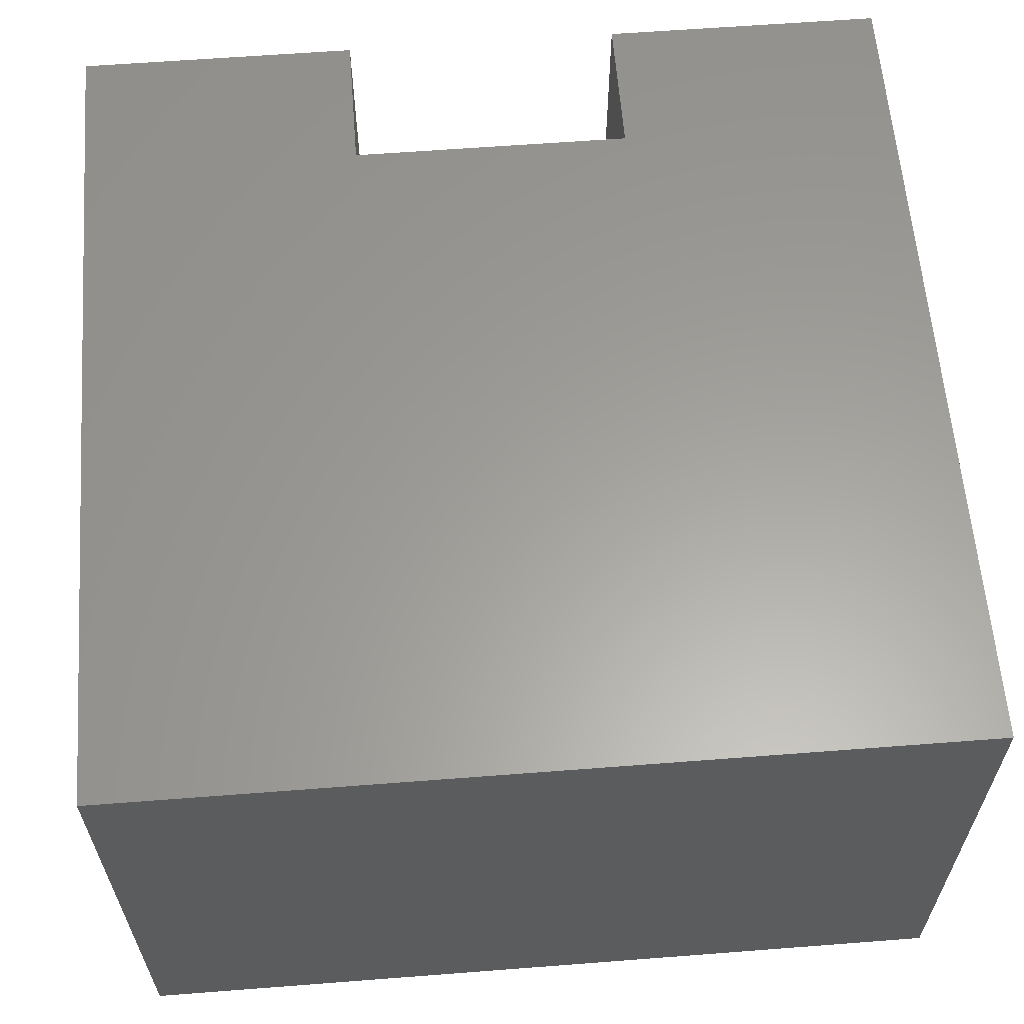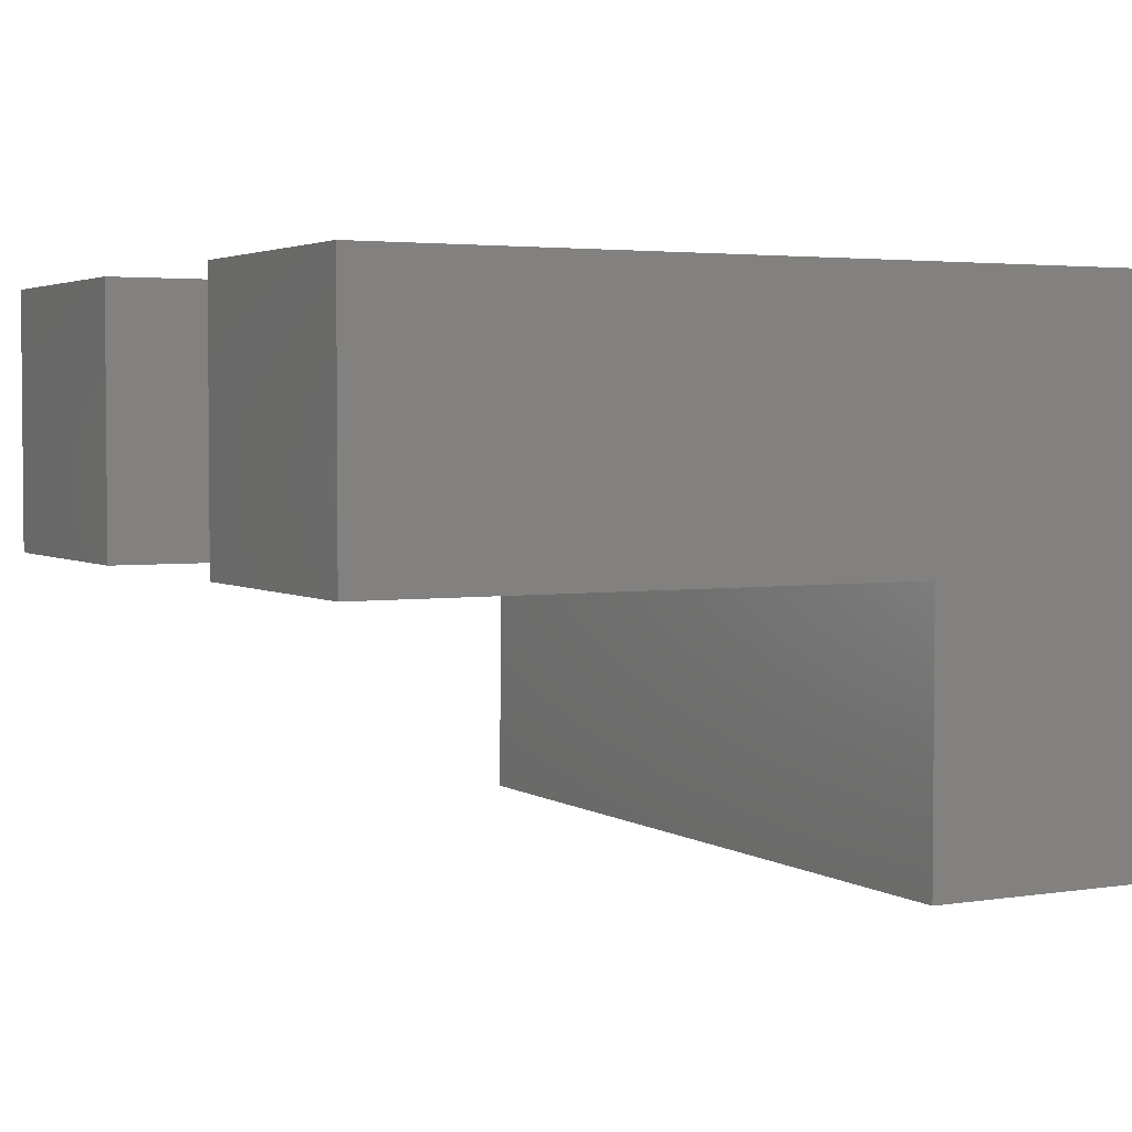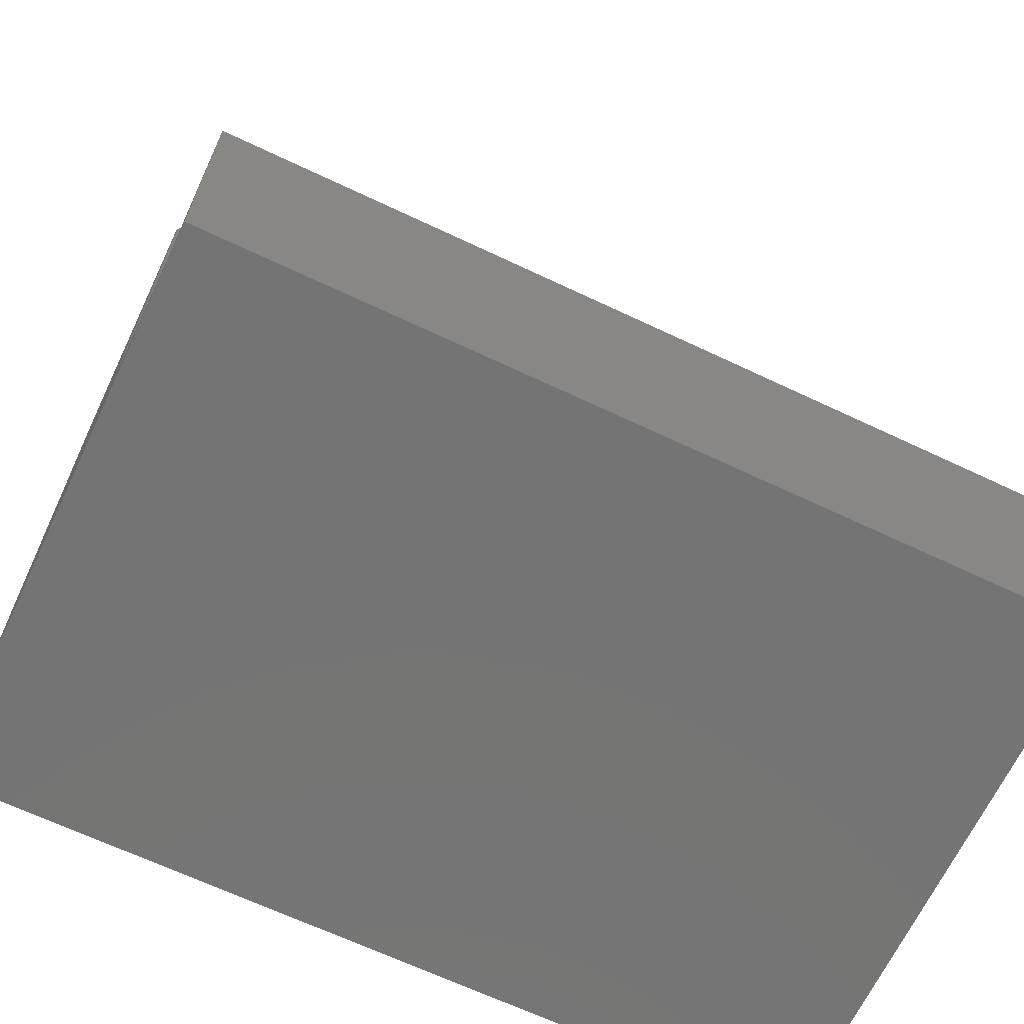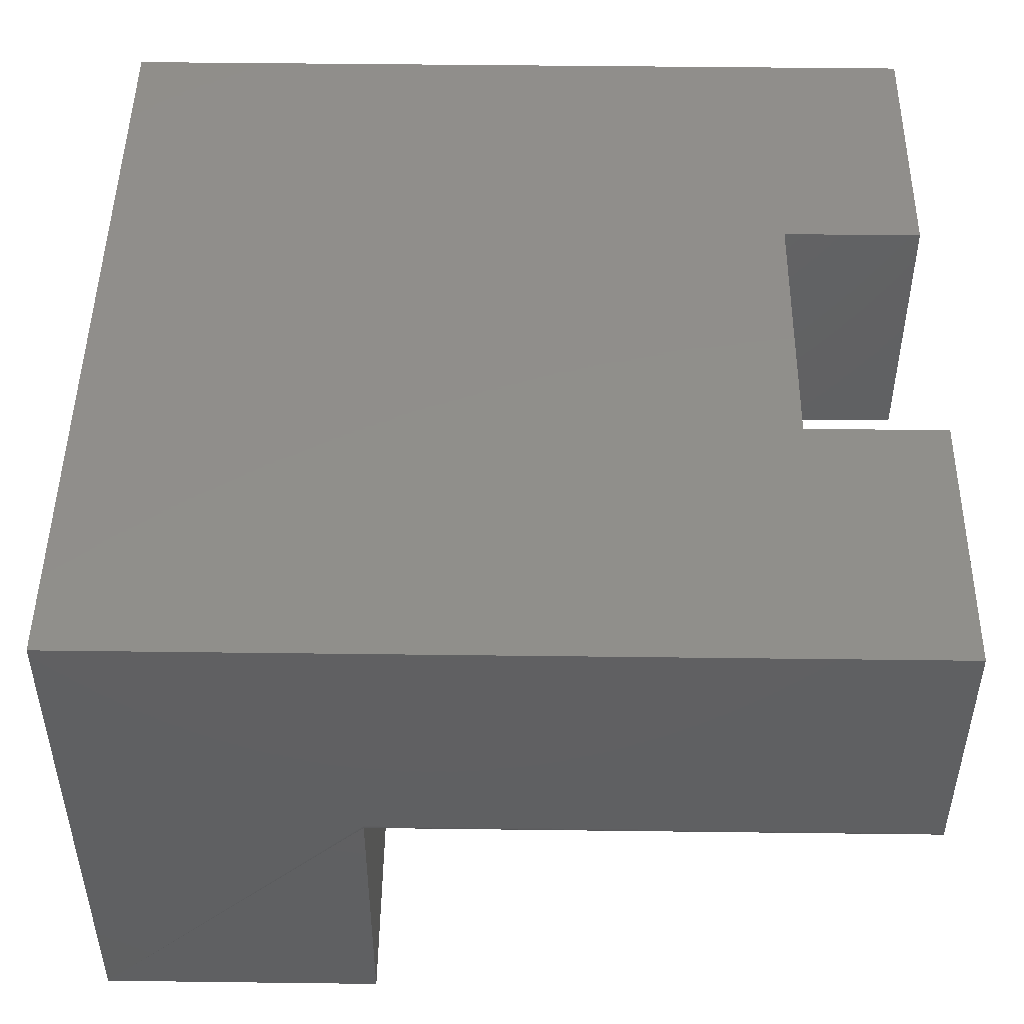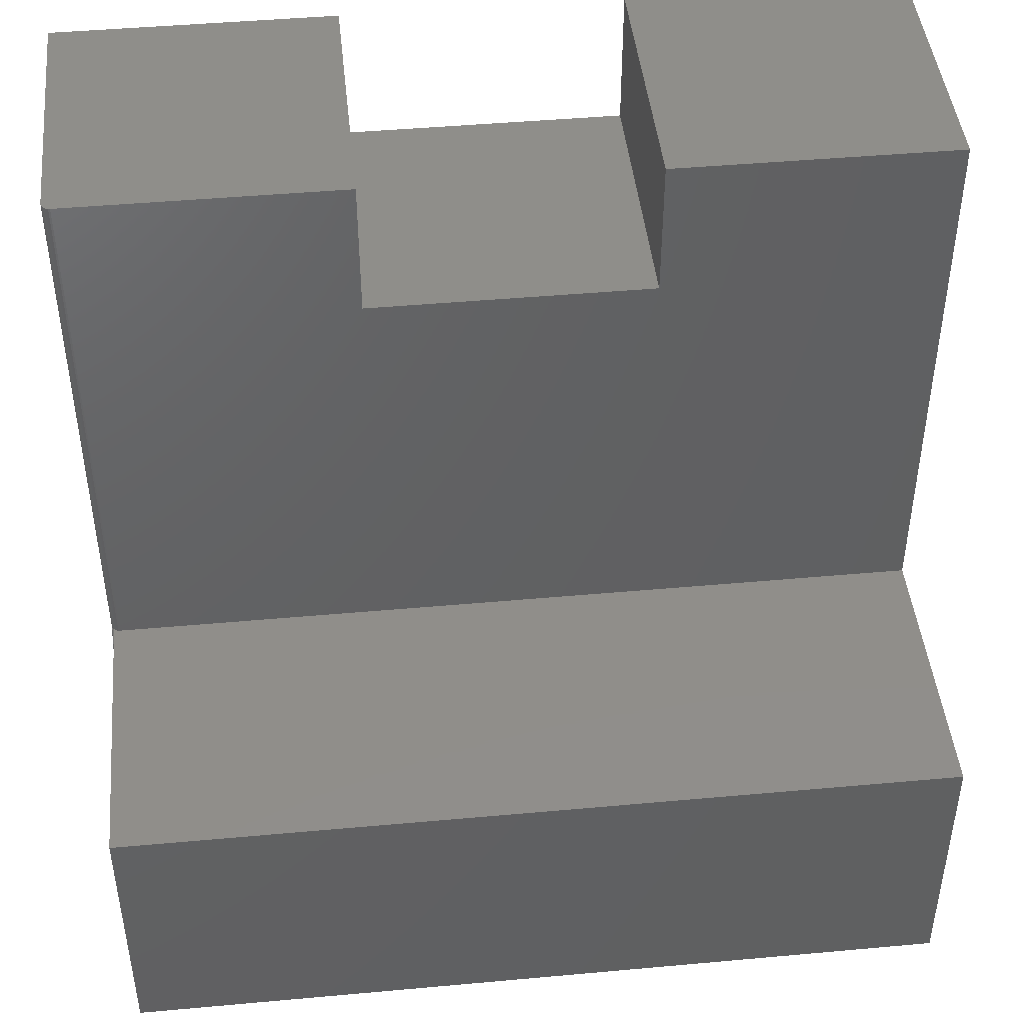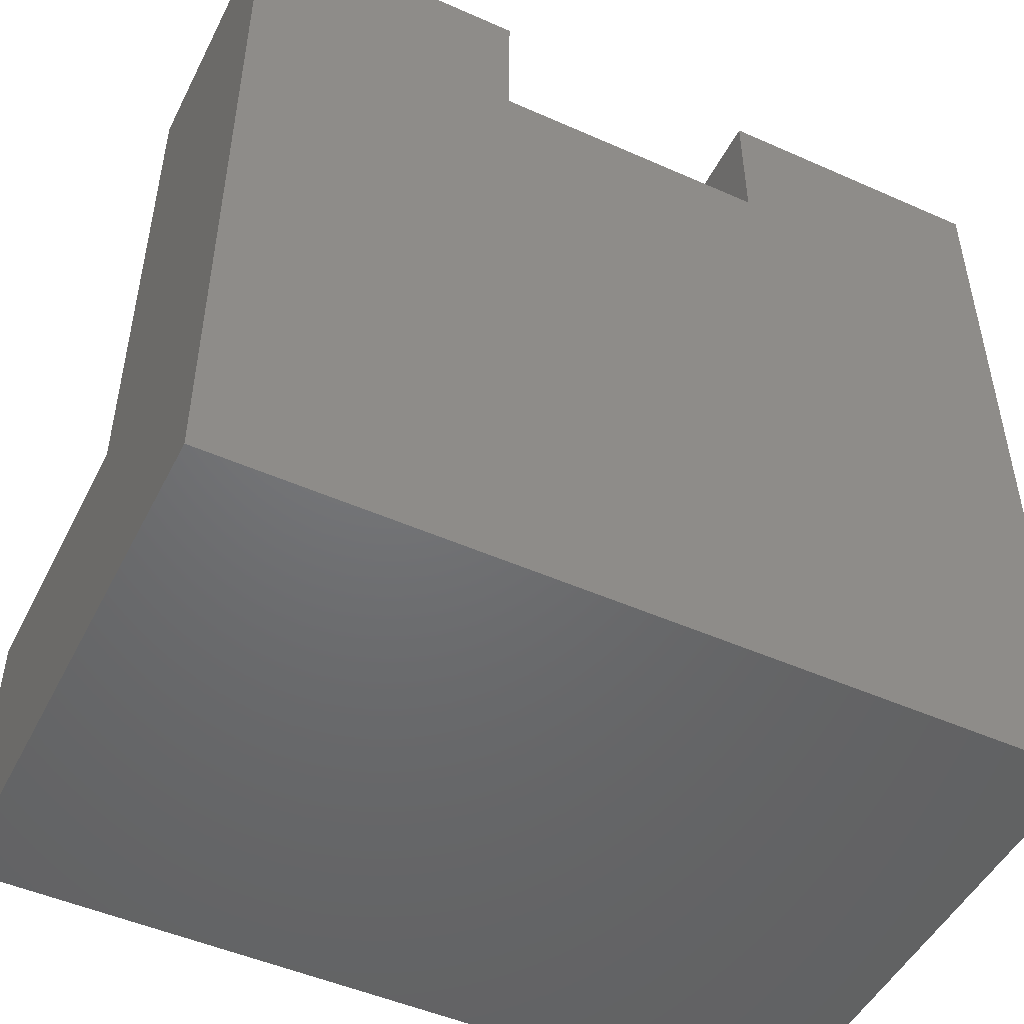
<metadata>
{"format":"stl","ext":"stl","renderer":"f3d","projection":"perspective","resolution":1024,"background":"white","views":[{"elev":61.1,"azim":175.5,"up":"+Y"},{"elev":3.2,"azim":62.0,"up":"+Y"},{"elev":-66.7,"azim":-25.4,"up":"+Z"},{"elev":48.0,"azim":-89.2,"up":"+Y"},{"elev":45.2,"azim":-6.0,"up":"+Z"},{"elev":-49.0,"azim":153.8,"up":"+Z"}]}
</metadata>
<code>
# stl→obj: 44 verts, 84 faces
v 0.5 -0.2474 0.7184
v 0.5 -0.2474 0.75
v 0.5 -0.1921 0.75
v 0.5 -0.002632 0.75
v 0.5 -0.002632 0.625
v 0.5 -0.2474 0.625
v 0.25 -0.002632 0.625
v 0.25 -0.002632 0.75
v 0.25 -0.1921 0.75
v 0.25 -0.2474 0.75
v 0.25 -0.2474 0.7184
v 0.25 -0.2474 0.625
v 0 -0.002632 0.75
v 0 -0.002632 -3.046e-17
v 0.75 -0.002632 -3.046e-17
v 0.75 -0.002632 0.75
v 0.75 -0.1921 0.75
v 0 -0.1921 0.75
v 0.007812 -0.2474 0.75
v 0.003472 -0.2461 0.75
v 0.006288 -0.2472 0.75
v 0.004823 -0.2468 0.75
v 0.001317 -0.2439 0.75
v 0 -0.2396 0.75
v 0.0001501 -0.2411 0.75
v 0.0005947 -0.2425 0.75
v 0.002288 -0.2451 0.75
v 0.75 -0.2474 0.75
v 0.007812 -0.2474 0.7184
v 0.75 -0.2474 0.7184
v 0.75 -0.2474 0.2526
v 0.007812 -0.2474 0.2526
v 0.0001501 -0.2411 0.2526
v 0 -0.2396 0.2526
v 0.0005947 -0.2425 0.2526
v 0.001317 -0.2439 0.2526
v 0.002288 -0.2451 0.2526
v 0.003472 -0.2461 0.2526
v 0.004823 -0.2468 0.2526
v 0.006288 -0.2472 0.2526
v 0 -0.5 0.2526
v 0 -0.5 0
v 0.75 -0.5 0.2526
v 0.75 -0.5 0
f 1 2 3
f 4 5 3
f 3 5 6
f 3 6 1
f 7 8 9
f 7 9 10
f 7 10 11
f 7 11 12
f 12 6 7
f 7 6 5
f 13 8 14
f 14 8 7
f 14 7 15
f 15 7 5
f 15 5 16
f 16 5 4
f 4 3 16
f 16 3 17
f 13 18 8
f 8 18 9
f 19 20 21
f 20 22 21
f 23 18 24
f 23 24 25
f 23 25 26
f 9 18 23
f 9 23 27
f 9 27 20
f 9 20 19
f 9 19 10
f 3 2 17
f 17 2 28
f 19 29 10
f 10 29 11
f 2 1 28
f 28 1 30
f 30 1 31
f 31 1 6
f 31 6 32
f 32 6 12
f 32 12 29
f 29 12 11
f 29 21 32
f 29 19 21
f 24 33 25
f 24 34 33
f 33 35 25
f 25 35 26
f 35 36 26
f 26 36 23
f 36 37 23
f 23 37 27
f 37 38 27
f 27 38 20
f 38 39 20
f 20 39 22
f 39 40 22
f 22 40 21
f 32 21 40
f 41 42 43
f 43 42 44
f 42 41 37
f 42 37 36
f 42 36 35
f 42 35 33
f 42 33 34
f 42 34 14
f 24 18 34
f 34 18 13
f 34 13 14
f 41 43 31
f 41 31 32
f 41 32 40
f 41 40 39
f 41 39 38
f 41 38 37
f 42 14 44
f 44 14 15
f 15 16 30
f 30 16 17
f 30 17 28
f 43 44 31
f 31 44 15
f 31 15 30

</code>
